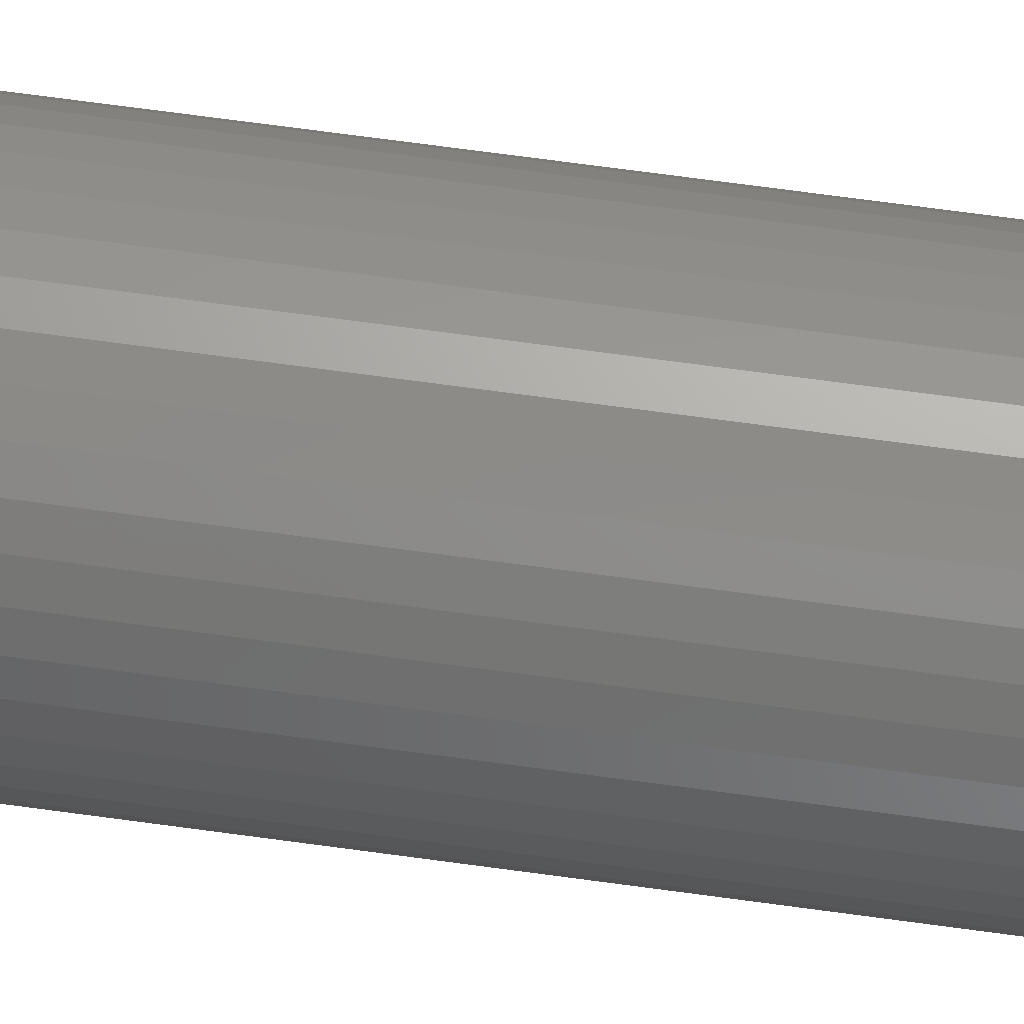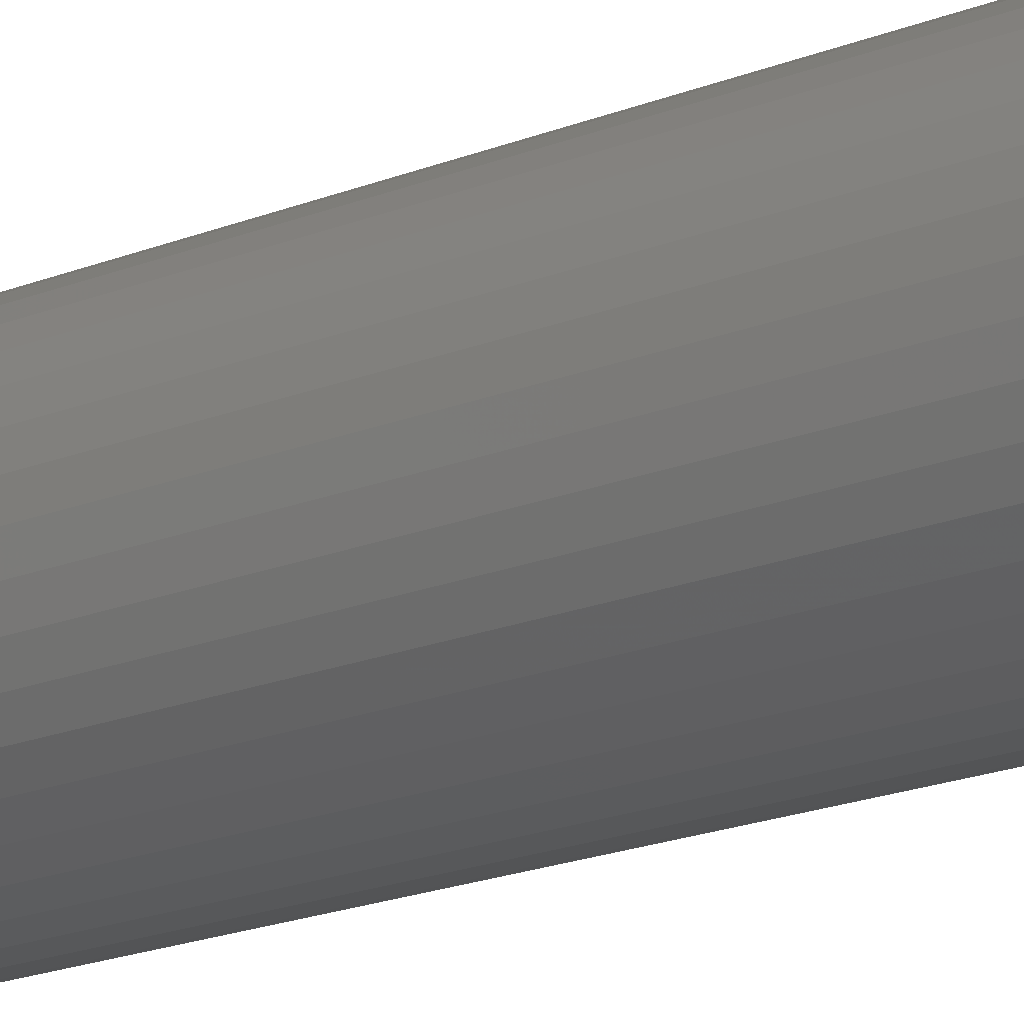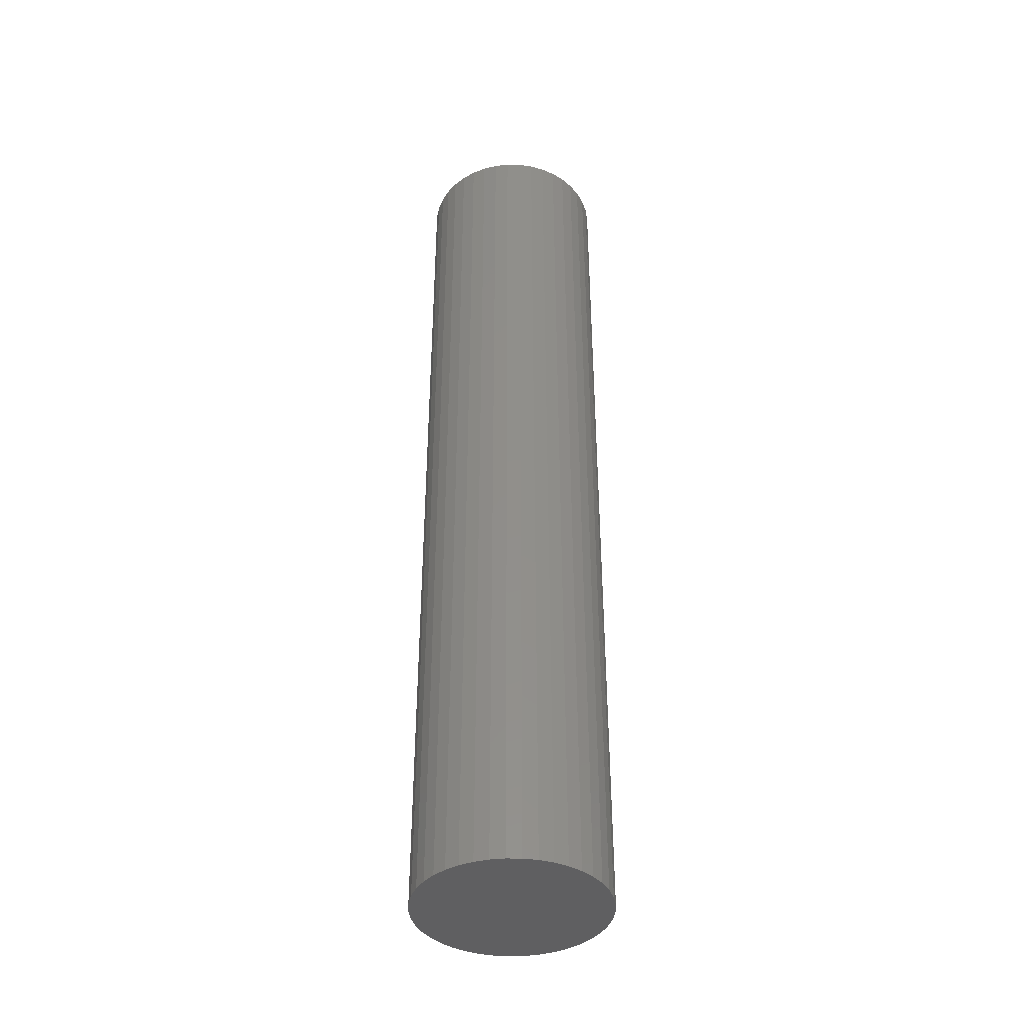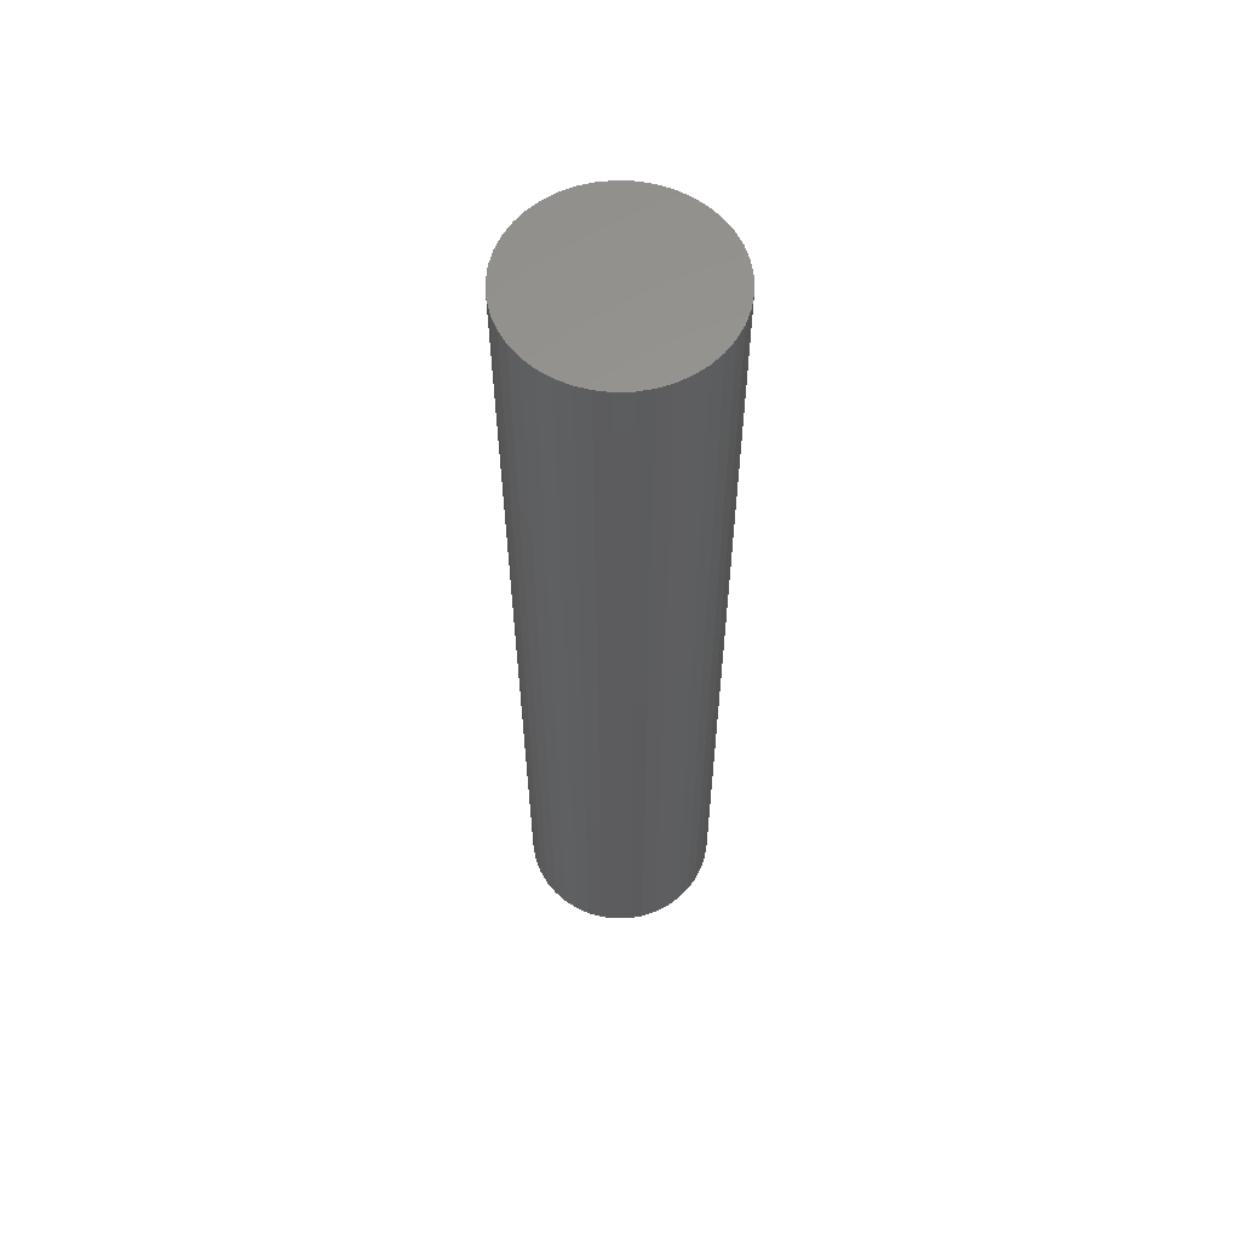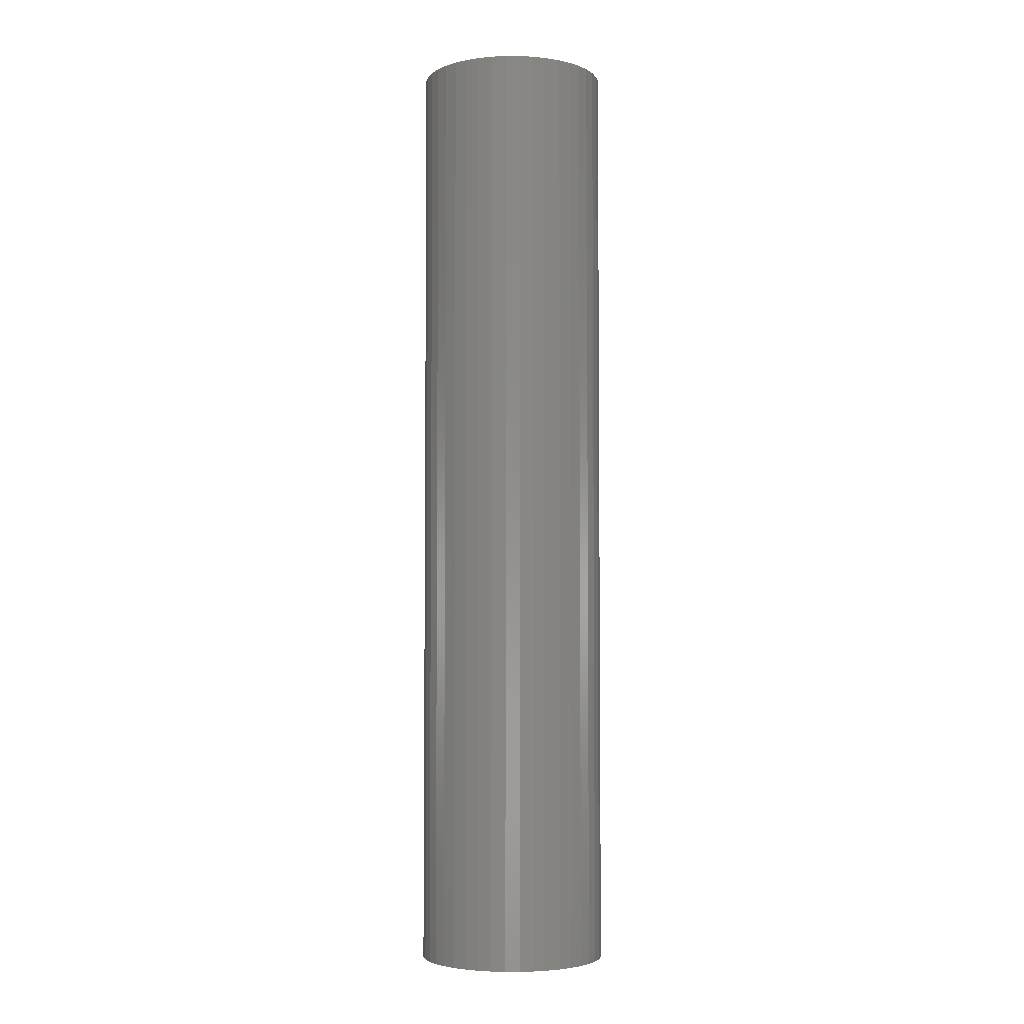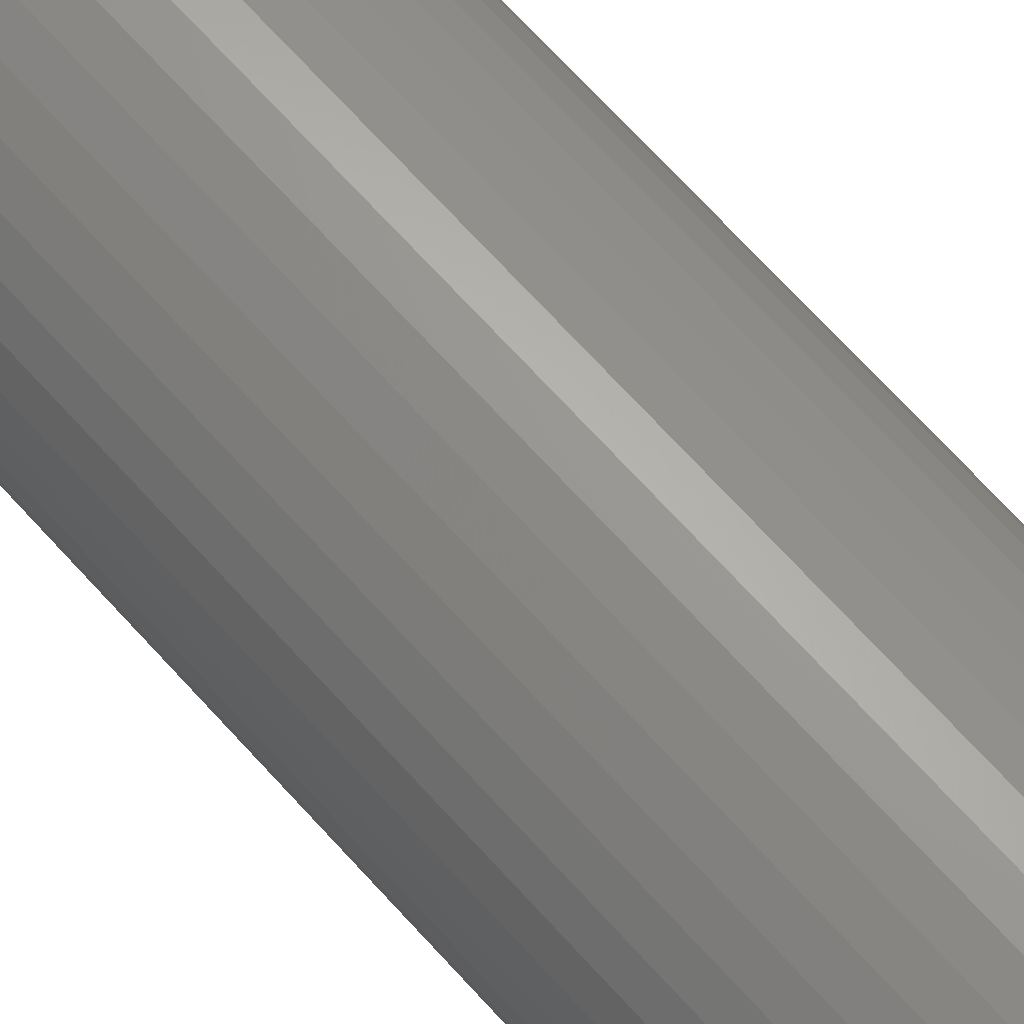
<metadata>
{"format":"stl","ext":"stl","renderer":"f3d","projection":"perspective","resolution":1024,"background":"white","views":[{"elev":73.5,"azim":-82.4,"up":"+Z"},{"elev":-17.7,"azim":-50.4,"up":"+Z"},{"elev":-40.1,"azim":93.3,"up":"+Y"},{"elev":60.0,"azim":75.3,"up":"+Y"},{"elev":-4.0,"azim":-178.1,"up":"+Y"},{"elev":67.2,"azim":-41.7,"up":"+Z"}]}
</metadata>
<code>
# stl→obj: 82 verts, 160 faces
v 0.4941 2.5 -0.07632
v 0.5 2.5 0
v 0.5 -2.5 0
v 0.4941 -2.5 -0.07632
v 0.4767 2.5 -0.1509
v 0.4767 -2.5 -0.1509
v 0.4481 2.5 -0.2219
v 0.4481 -2.5 -0.2219
v 0.409 2.5 -0.2877
v 0.409 -2.5 -0.2877
v 0.3603 2.5 -0.3467
v 0.3603 -2.5 -0.3467
v 0.3031 2.5 -0.3976
v 0.3031 -2.5 -0.3976
v 0.2389 2.5 -0.4393
v 0.2389 -2.5 -0.4393
v 0.169 2.5 -0.4706
v 0.169 -2.5 -0.4706
v 0.0952 2.5 -0.4909
v 0.0952 -2.5 -0.4909
v 0.01915 2.5 -0.4996
v 0.01915 -2.5 -0.4996
v -0.05734 2.5 -0.4967
v -0.05734 -2.5 -0.4967
v -0.1325 -2.5 -0.4821
v -0.1325 2.5 -0.4821
v -0.2045 2.5 -0.4563
v -0.2045 -2.5 -0.4563
v -0.2718 2.5 -0.4197
v -0.2718 -2.5 -0.4197
v -0.3327 2.5 -0.3733
v -0.3327 -2.5 -0.3733
v -0.3857 2.5 -0.3181
v -0.3857 -2.5 -0.3181
v -0.4298 2.5 -0.2555
v -0.4298 -2.5 -0.2555
v -0.4637 2.5 -0.1869
v -0.4637 -2.5 -0.1869
v -0.4869 -2.5 -0.1139
v -0.4869 2.5 -0.1139
v -0.4985 2.5 -0.03827
v -0.4985 -2.5 -0.03827
v -0.4985 2.5 0.03827
v -0.4985 -2.5 0.03827
v -0.4869 2.5 0.1139
v -0.4869 -2.5 0.1139
v -0.4637 2.5 0.1869
v -0.4637 -2.5 0.1869
v -0.4298 -2.5 0.2555
v -0.4298 2.5 0.2555
v -0.3857 2.5 0.3181
v -0.3857 -2.5 0.3181
v -0.3327 2.5 0.3733
v -0.3327 -2.5 0.3733
v -0.2718 -2.5 0.4197
v -0.2718 2.5 0.4197
v -0.2045 2.5 0.4562
v -0.2045 -2.5 0.4562
v -0.1325 2.5 0.4821
v -0.1325 -2.5 0.4821
v -0.05734 2.5 0.4967
v -0.05734 -2.5 0.4967
v 0.01915 2.5 0.4996
v 0.01915 -2.5 0.4996
v 0.0952 2.5 0.4909
v 0.0952 -2.5 0.4909
v 0.169 2.5 0.4706
v 0.169 -2.5 0.4706
v 0.2389 2.5 0.4393
v 0.2389 -2.5 0.4393
v 0.3031 2.5 0.3977
v 0.3031 -2.5 0.3977
v 0.3603 2.5 0.3467
v 0.3603 -2.5 0.3467
v 0.409 2.5 0.2877
v 0.409 -2.5 0.2877
v 0.4481 2.5 0.2219
v 0.4481 -2.5 0.2219
v 0.4767 2.5 0.1509
v 0.4767 -2.5 0.1509
v 0.4941 2.5 0.07632
v 0.4941 -2.5 0.07632
f 1 2 3
f 1 3 4
f 5 4 6
f 5 1 4
f 7 6 8
f 7 5 6
f 9 7 8
f 9 8 10
f 11 9 10
f 11 10 12
f 13 11 12
f 13 12 14
f 15 13 14
f 15 14 16
f 17 15 16
f 17 16 18
f 19 17 18
f 19 18 20
f 21 19 20
f 21 20 22
f 23 21 22
f 23 22 24
f 23 24 25
f 26 23 25
f 27 26 25
f 27 25 28
f 29 27 28
f 29 28 30
f 31 29 30
f 31 30 32
f 33 31 32
f 33 32 34
f 35 33 34
f 35 34 36
f 37 36 38
f 37 35 36
f 37 38 39
f 40 37 39
f 41 39 42
f 41 40 39
f 43 42 44
f 43 41 42
f 45 44 46
f 45 43 44
f 47 46 48
f 47 48 49
f 47 45 46
f 50 47 49
f 51 49 52
f 51 50 49
f 53 52 54
f 53 54 55
f 53 51 52
f 56 53 55
f 57 55 58
f 57 56 55
f 59 57 58
f 59 58 60
f 61 59 60
f 61 60 62
f 63 61 62
f 63 62 64
f 65 63 64
f 65 64 66
f 67 65 66
f 67 66 68
f 69 67 68
f 69 68 70
f 71 69 70
f 71 70 72
f 73 71 72
f 73 72 74
f 75 73 74
f 75 74 76
f 77 75 76
f 77 76 78
f 79 77 78
f 79 78 80
f 81 79 80
f 81 80 82
f 2 81 82
f 2 82 3
f 11 2 1
f 11 1 5
f 11 5 7
f 11 7 9
f 11 13 15
f 11 15 17
f 11 17 19
f 11 19 21
f 11 21 23
f 11 23 26
f 11 26 27
f 11 27 29
f 11 29 31
f 11 31 33
f 11 33 35
f 11 35 37
f 11 37 40
f 11 40 41
f 11 41 43
f 11 43 45
f 11 45 47
f 11 47 50
f 11 50 51
f 11 51 53
f 11 53 56
f 11 56 57
f 11 57 59
f 11 59 61
f 11 61 63
f 11 63 65
f 11 65 67
f 11 67 69
f 11 69 71
f 11 71 73
f 11 73 75
f 11 75 77
f 11 77 79
f 11 79 81
f 11 81 2
f 3 12 4
f 4 12 6
f 6 12 8
f 8 12 10
f 14 12 16
f 16 12 18
f 18 12 20
f 20 12 22
f 22 12 24
f 24 12 25
f 25 12 28
f 28 12 30
f 30 12 32
f 32 12 34
f 34 12 36
f 36 12 38
f 38 12 39
f 39 12 42
f 42 12 44
f 44 12 46
f 46 12 48
f 48 12 49
f 49 12 52
f 52 12 54
f 54 12 55
f 55 12 58
f 58 12 60
f 60 12 62
f 62 12 64
f 64 12 66
f 66 12 68
f 68 12 70
f 70 12 72
f 72 12 74
f 74 12 76
f 76 12 78
f 78 12 80
f 80 12 82
f 82 12 3

</code>
